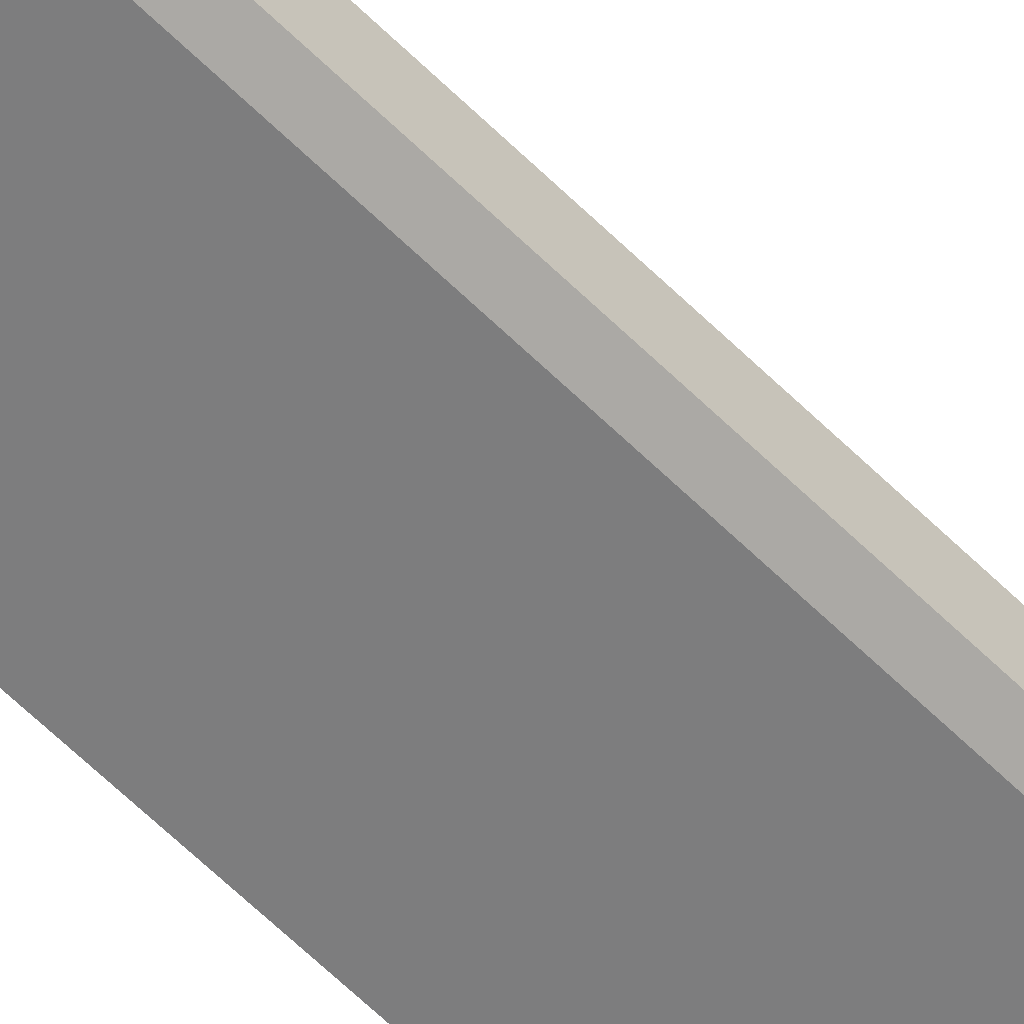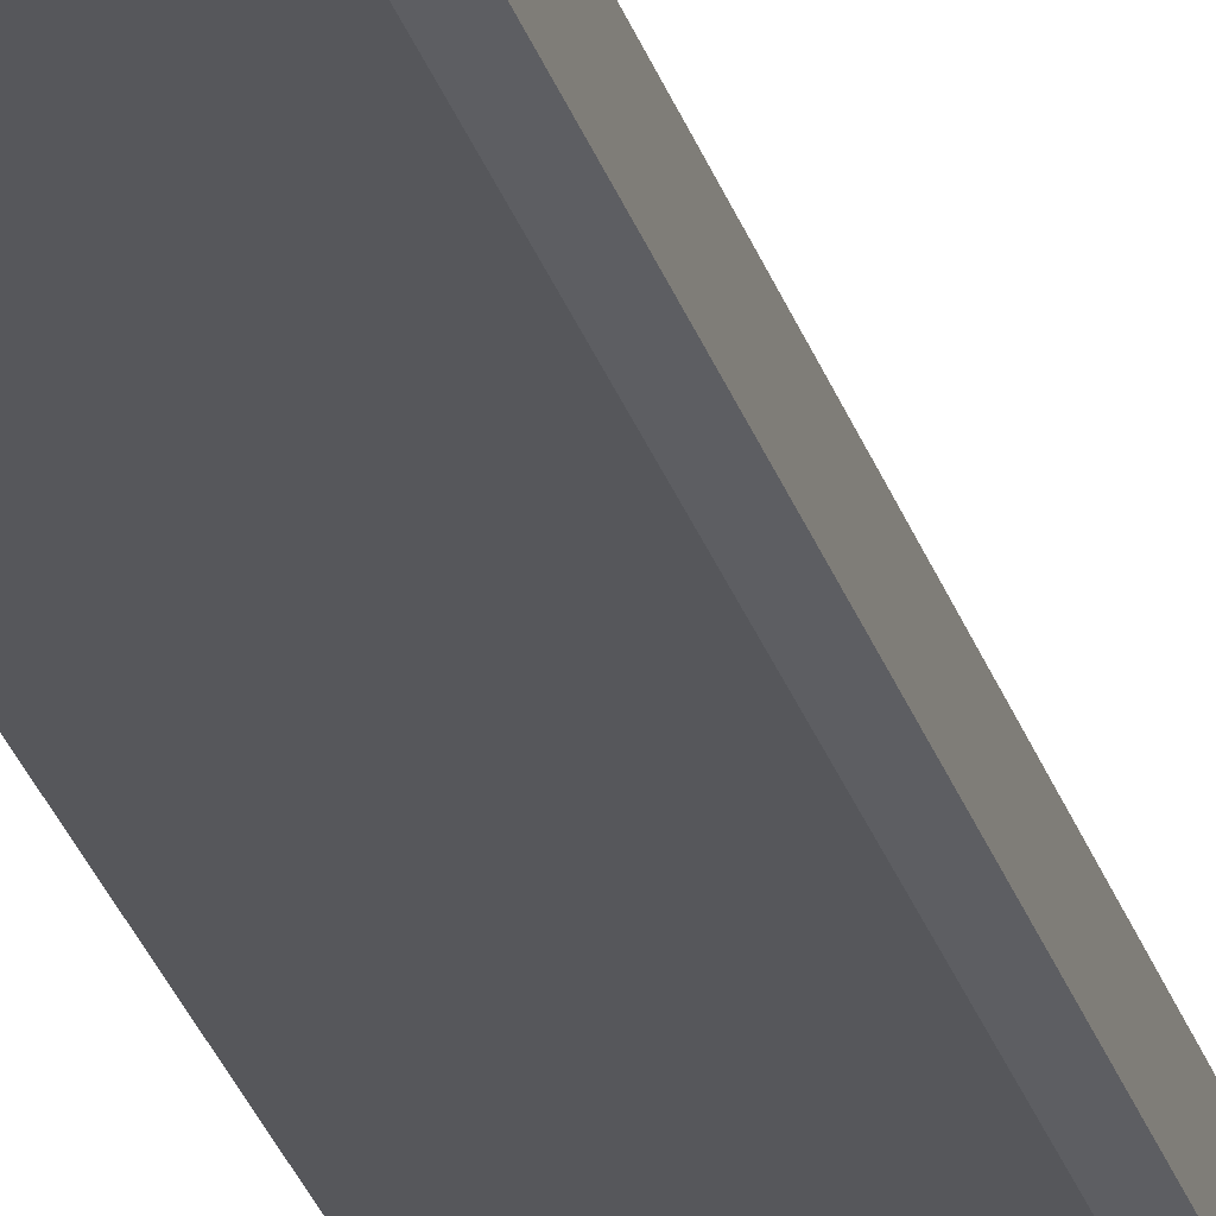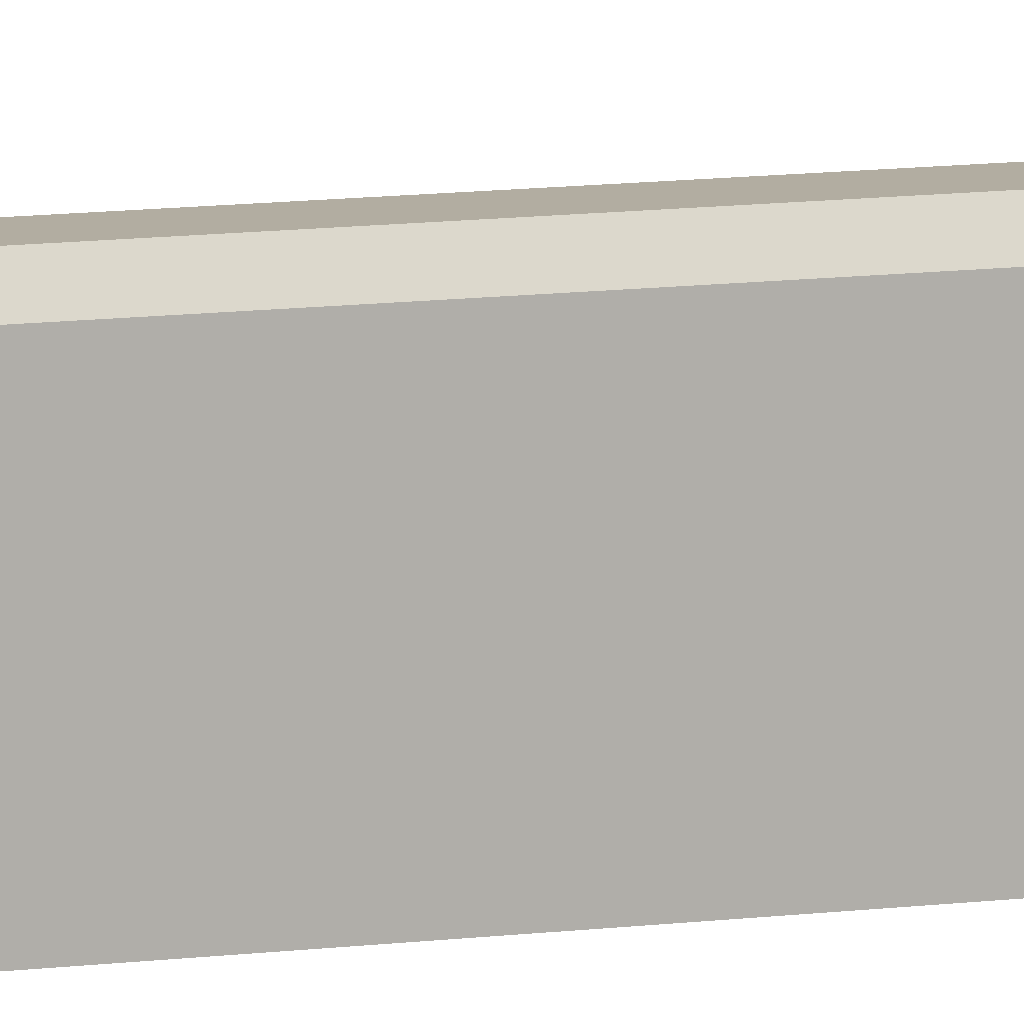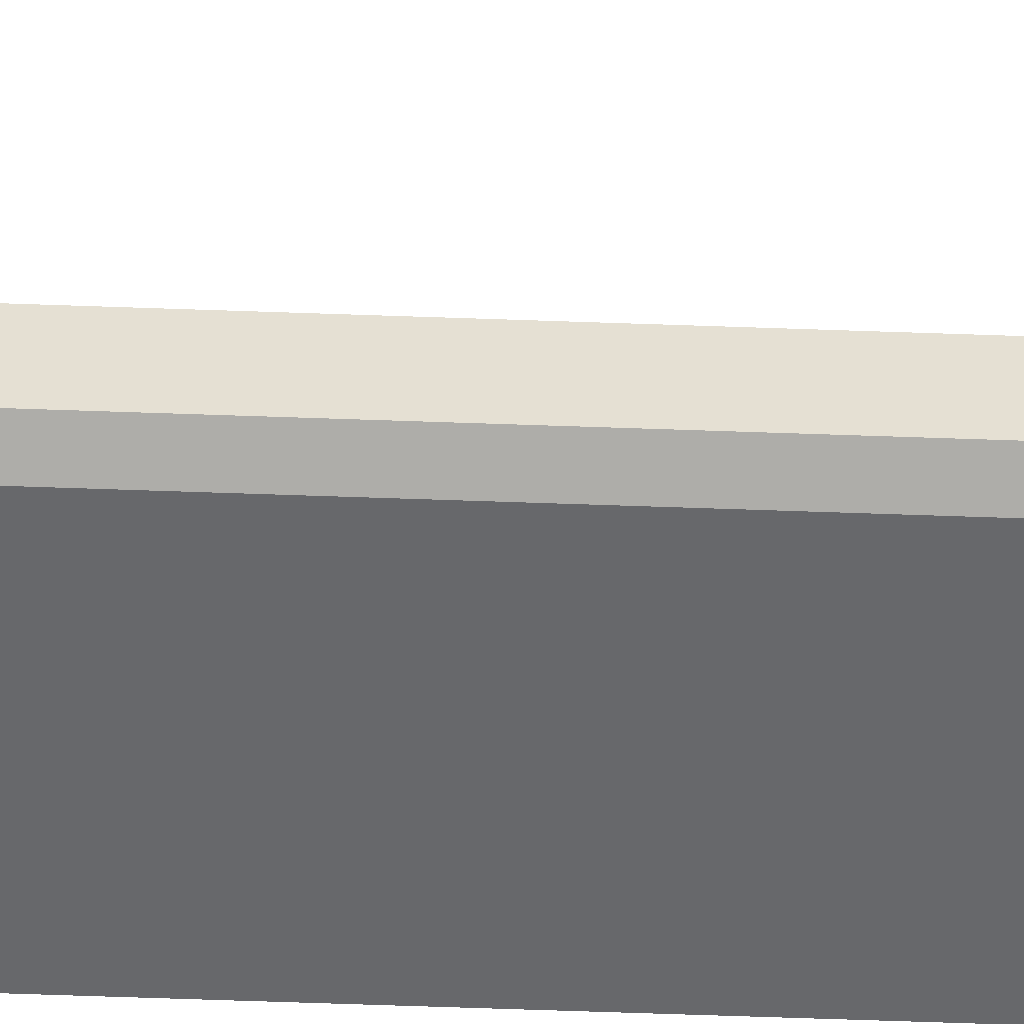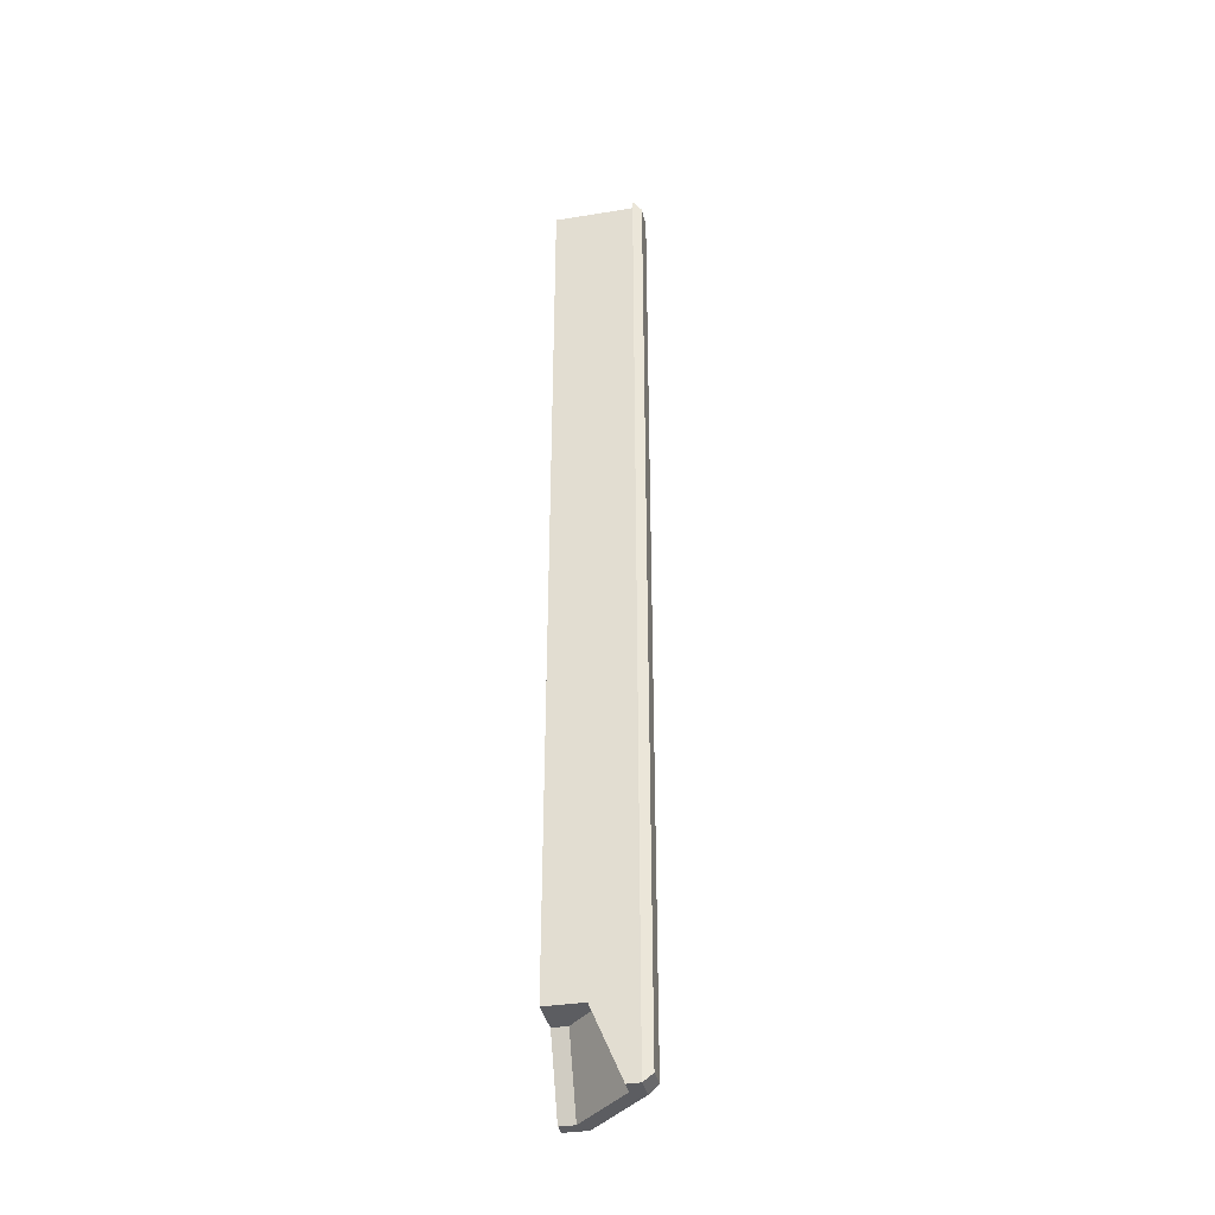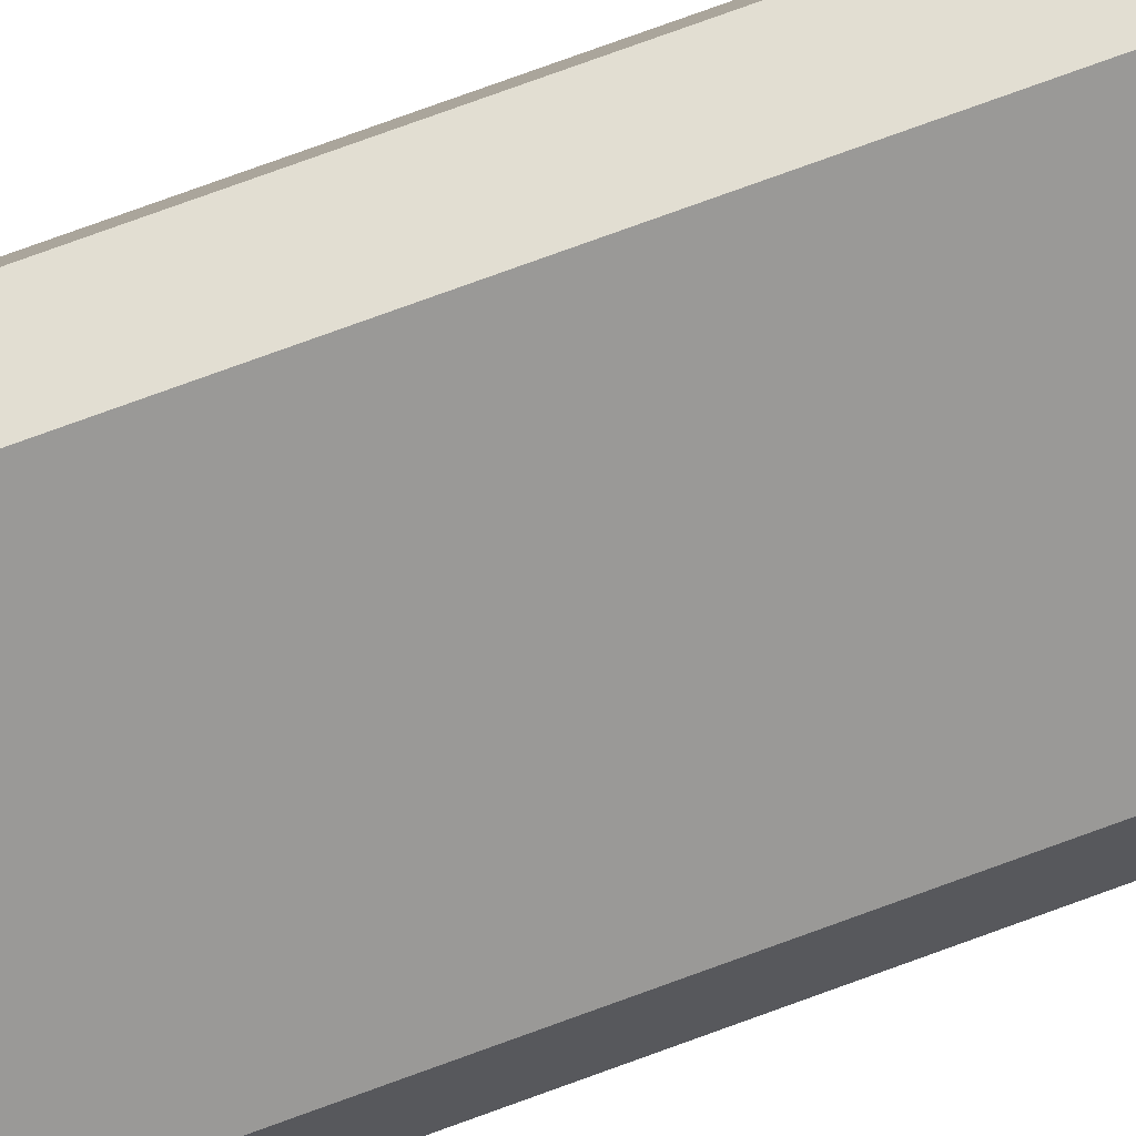
<metadata>
{"format":"obj","ext":"obj","renderer":"f3d","projection":"perspective","resolution":1024,"background":"white","views":[{"elev":-59.1,"azim":-135.9,"up":"+Z"},{"elev":-27.4,"azim":-164.7,"up":"+Z"},{"elev":10.4,"azim":71.1,"up":"+Z"},{"elev":-52.5,"azim":-92.3,"up":"+Z"},{"elev":-36.9,"azim":-168.1,"up":"+Y"},{"elev":68.0,"azim":-110.9,"up":"+Z"}]}
</metadata>
<code>
g Weapon_GunA
v -0.01737 0.196 2.012e-06
v -0.02064 0.442 9.537e-09
v -0.02065 0.196 2.022e-06
v -0.009829 0.214 2.012e-06
v -0.02064 0.442 9.537e-09
v 6.035e-09 0.442 0
v -1.783e-06 0.214 2.012e-06
v -0.02293 0.1983 0.006556
v -0.02293 0.442 0.006532
v -0.006543 0.442 0.0229
v -0.006544 0.1983 0.02292
v -0.02073 0.442 0.005906
v -0.02064 0.442 9.537e-09
v 6.035e-09 0.442 0
v -0.005916 0.442 0.02071
v -3.771e-07 0.442 0.02061
v -0.006544 0.1983 0.02292
v -0.006543 0.442 0.0229
v -0.001242 0.442 0.0229
v -0.001243 0.1983 0.02292
v -0.00983 0.214 0.003862
v -1.783e-06 0.214 2.012e-06
v -0.009829 0.214 2.012e-06
v -0.003873 0.214 0.00976
v -8.868e-07 0.214 0.009756
v -0.02293 0.1983 0.001054
v -0.02293 0.442 0.00103
v -0.02293 0.442 0.006532
v -0.02293 0.1983 0.006556
v -0.02293 0.1983 0.006556
v -0.006544 0.1983 0.02292
v -0.005919 0.196 0.02073
v -0.02073 0.196 0.005931
v -0.02076 0.4443 0.005906
v -0.005915 0.4442 0.02073
v -0.006543 0.442 0.0229
v -0.02293 0.442 0.006532
v -0.006544 0.1983 0.02292
v -0.001243 0.1983 0.02292
v -7.141e-07 0.196 0.02064
v -0.005919 0.196 0.02073
v -0.005915 0.4442 0.02073
v -2.369e-07 0.4442 0.02064
v -0.001242 0.442 0.0229
v -0.006543 0.442 0.0229
v -0.02067 0.4443 0
v -0.02076 0.4443 0.005906
v -0.02293 0.442 0.006532
v -0.02293 0.442 0.00103
v -0.02293 0.1983 0.001054
v -0.02293 0.1983 0.006556
v -0.02073 0.196 0.005931
v -0.02065 0.196 2.022e-06
v -0.02293 0.442 0.00103
v -0.02293 0.1983 0.001054
v -0.02065 0.196 2.022e-06
v -0.02064 0.442 9.537e-09
v -0.02067 0.4443 0
v -2.369e-07 0.4442 0.02064
v -3.771e-07 0.442 0.02061
v -0.001242 0.442 0.0229
v -7.141e-07 0.196 0.02064
v -0.001243 0.1983 0.02292
v -0.005919 0.196 0.02073
v -0.003873 0.196 0.01738
v -0.01738 0.196 0.003862
v -0.02073 0.196 0.005931
v -0.02073 0.196 0.005931
v -0.01738 0.196 0.003862
v -0.01737 0.196 2.012e-06
v -0.02065 0.196 2.022e-06
v -7.141e-07 0.196 0.02064
v -8.839e-07 0.196 0.01738
v -0.003873 0.196 0.01738
v -0.005919 0.196 0.02073
v -8.839e-07 0.196 0.01738
v -8.868e-07 0.214 0.009756
v -0.003873 0.214 0.00976
v -0.003873 0.196 0.01738
v -0.003873 0.196 0.01738
v -0.003873 0.214 0.00976
v -0.01738 0.196 0.003862
v -0.00983 0.214 0.003862
v -0.01738 0.196 0.003862
v -0.00983 0.214 0.003862
v -0.009829 0.214 2.012e-06
v -0.01737 0.196 2.012e-06
v -8.868e-07 0.214 0.009756
v 6.035e-09 0.442 0
v -1.783e-06 0.214 2.012e-06
v -3.771e-07 0.442 0.02061
v -8.839e-07 0.196 0.01738
v -7.141e-07 0.196 0.02064
v -0.02076 0.4443 0.005906
v -0.02073 0.442 0.005906
v -0.005916 0.442 0.02071
v -0.005915 0.4442 0.02073
v -0.005915 0.4442 0.02073
v -0.005916 0.442 0.02071
v -3.771e-07 0.442 0.02061
v -2.369e-07 0.4442 0.02064
v -0.02067 0.4443 0
v -0.02064 0.442 9.537e-09
v -0.02073 0.442 0.005906
v -0.02076 0.4443 0.005906
g Weapon_GunA_0
f 3 2 1
f 1 5 4
f 5 6 4
f 4 6 7
f 10 9 8
f 11 10 8
f 14 13 12
f 15 14 12
f 15 16 14
f 19 18 17
f 20 19 17
f 23 22 21
f 21 22 24
f 24 22 25
f 28 27 26
f 29 28 26
f 32 31 30
f 33 32 30
f 36 35 34
f 37 36 34
f 40 39 38
f 41 40 38
f 44 43 42
f 45 44 42
f 48 47 46
f 49 48 46
f 52 51 50
f 53 52 50
f 56 55 54
f 57 56 54
f 58 57 54
f 61 60 59
f 62 60 61
f 63 62 61
f 66 65 64
f 67 66 64
f 70 69 68
f 71 70 68
f 74 73 72
f 75 74 72
f 78 77 76
f 79 78 76
f 82 81 80
f 83 81 82
f 86 85 84
f 87 86 84
f 90 89 88
f 88 89 91
f 92 88 91
f 93 92 91
f 96 95 94
f 97 96 94
f 100 99 98
f 101 100 98
f 104 103 102
f 105 104 102

</code>
